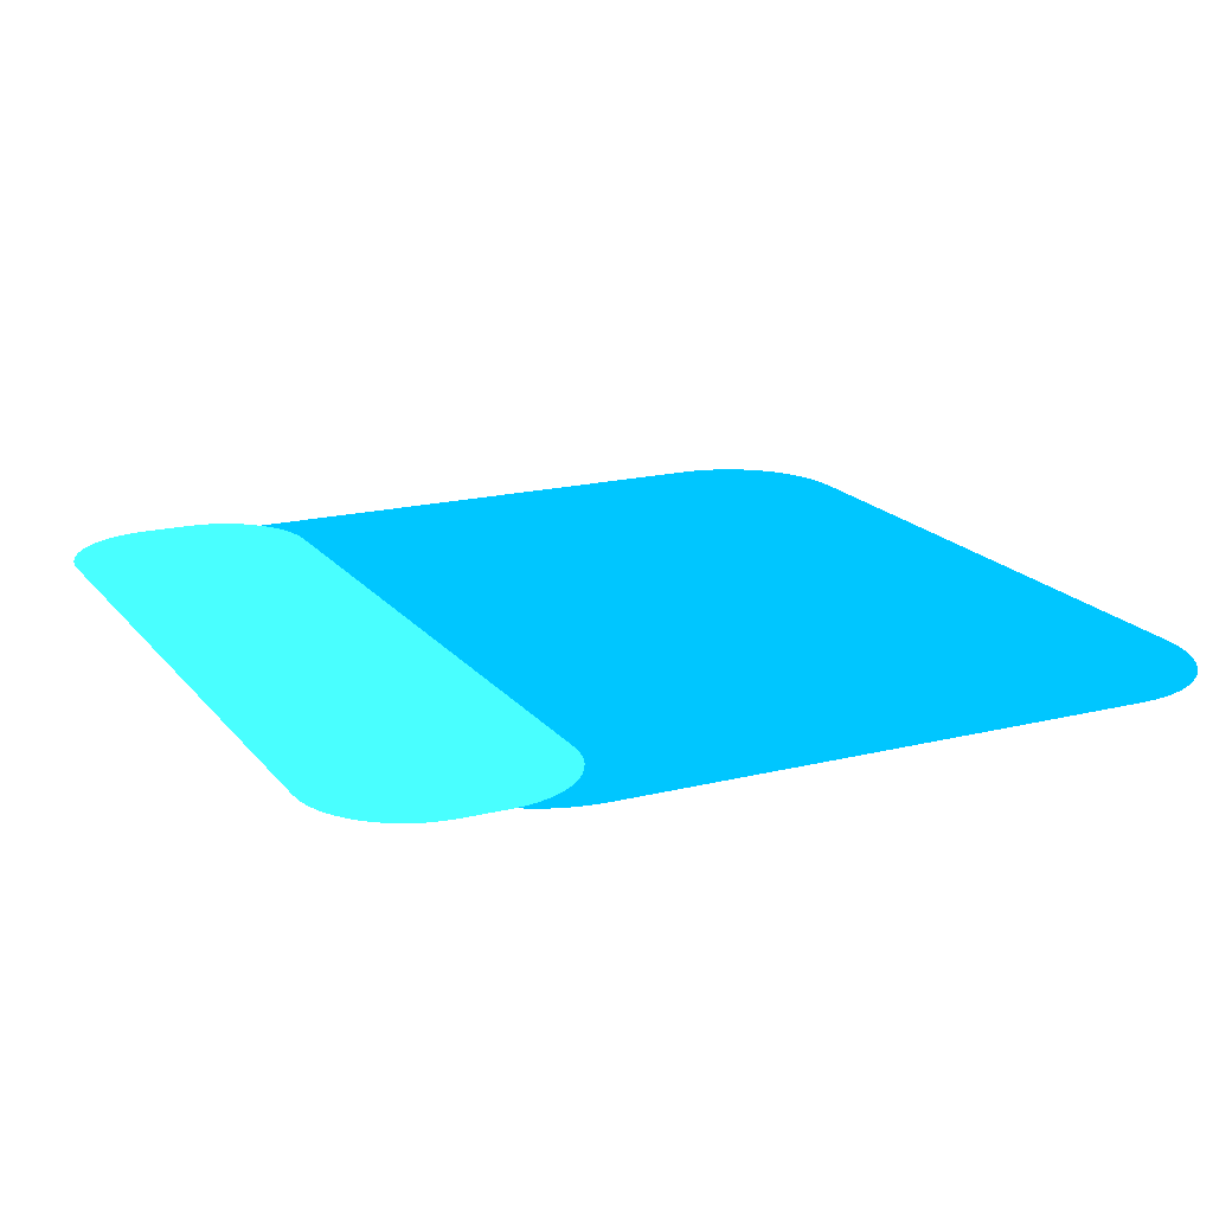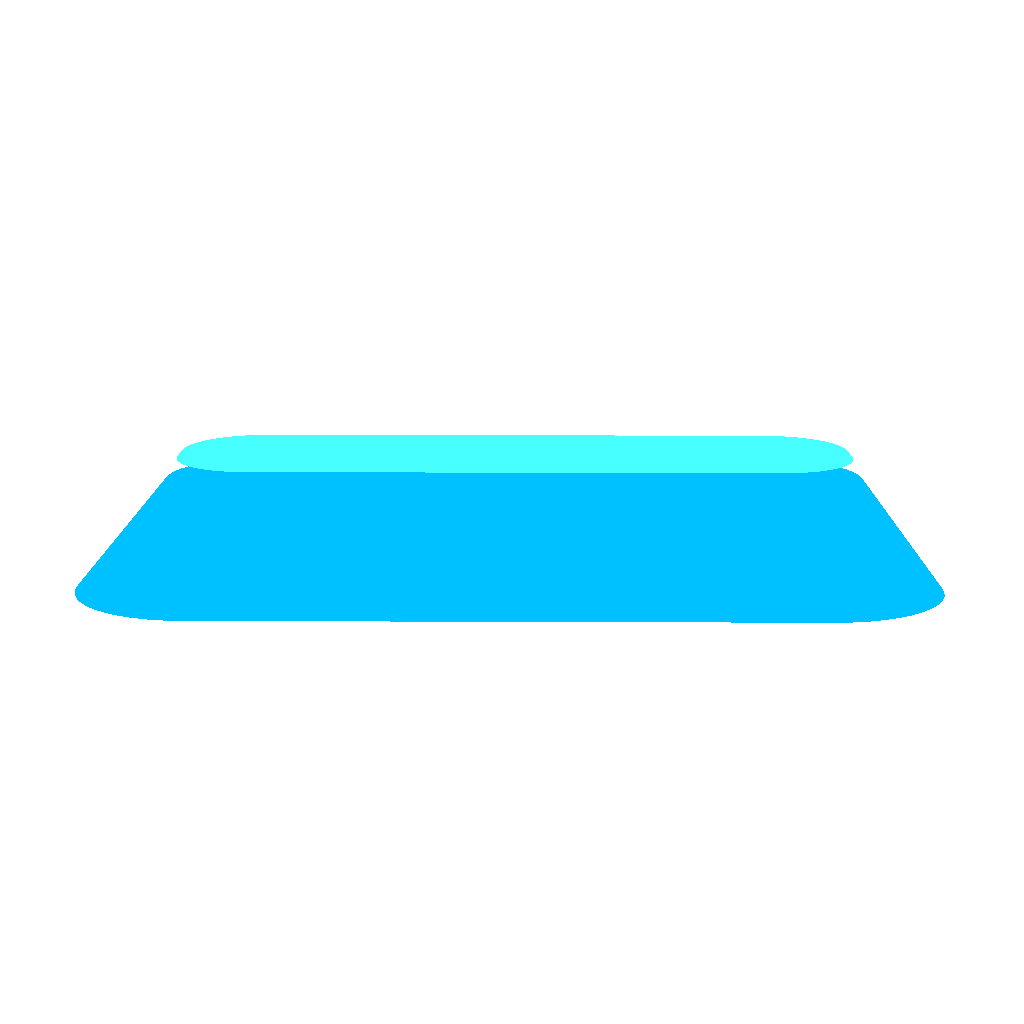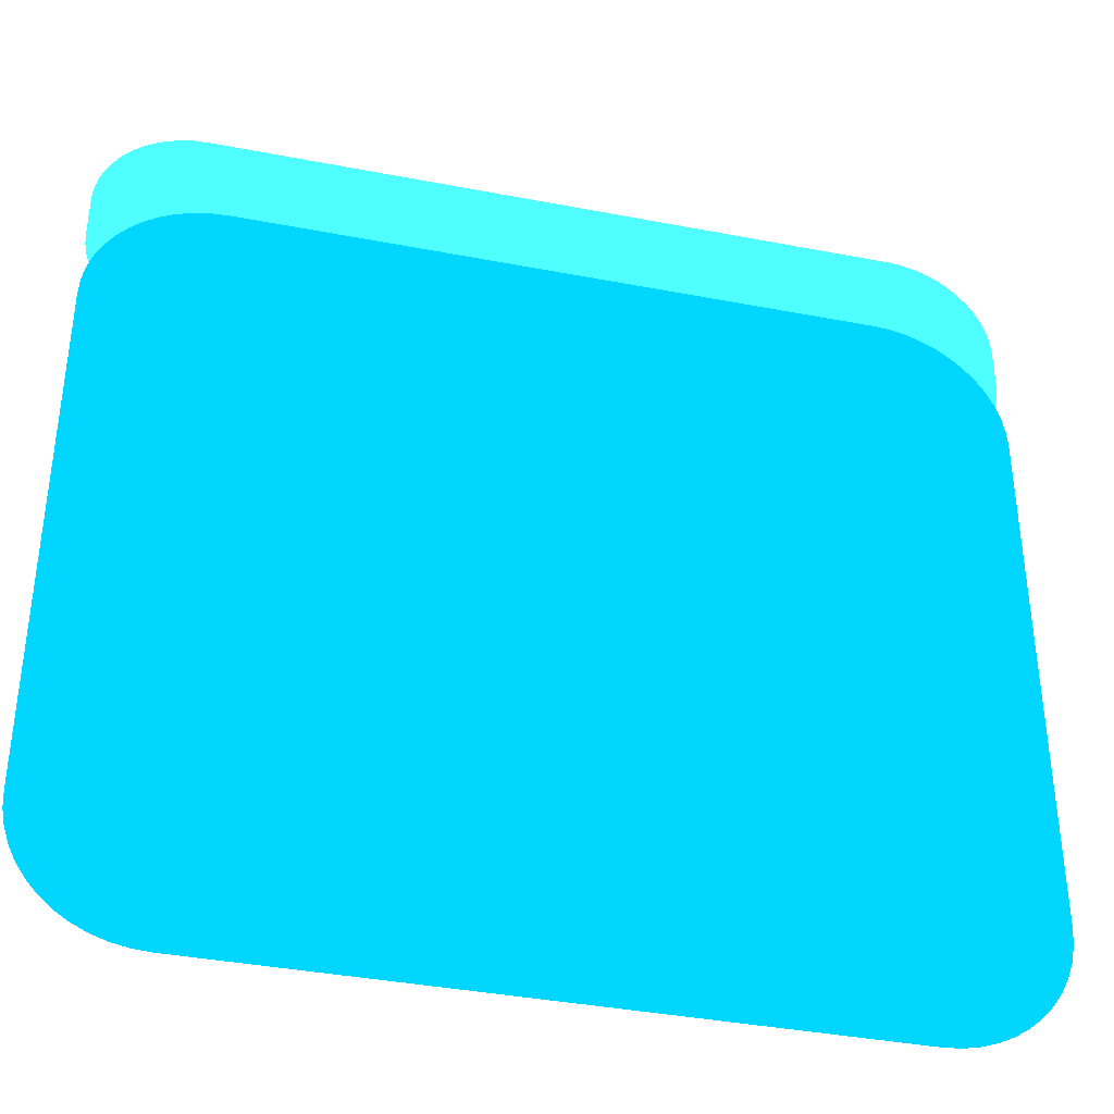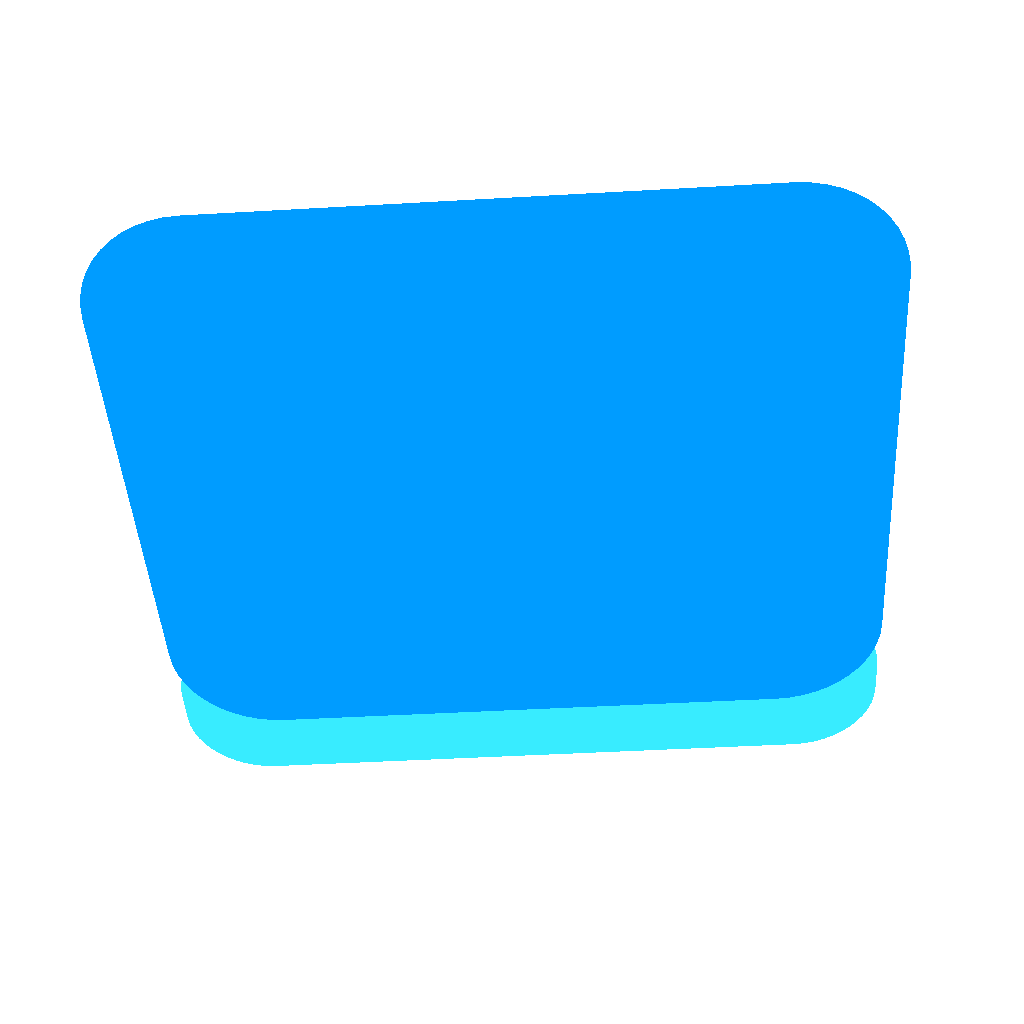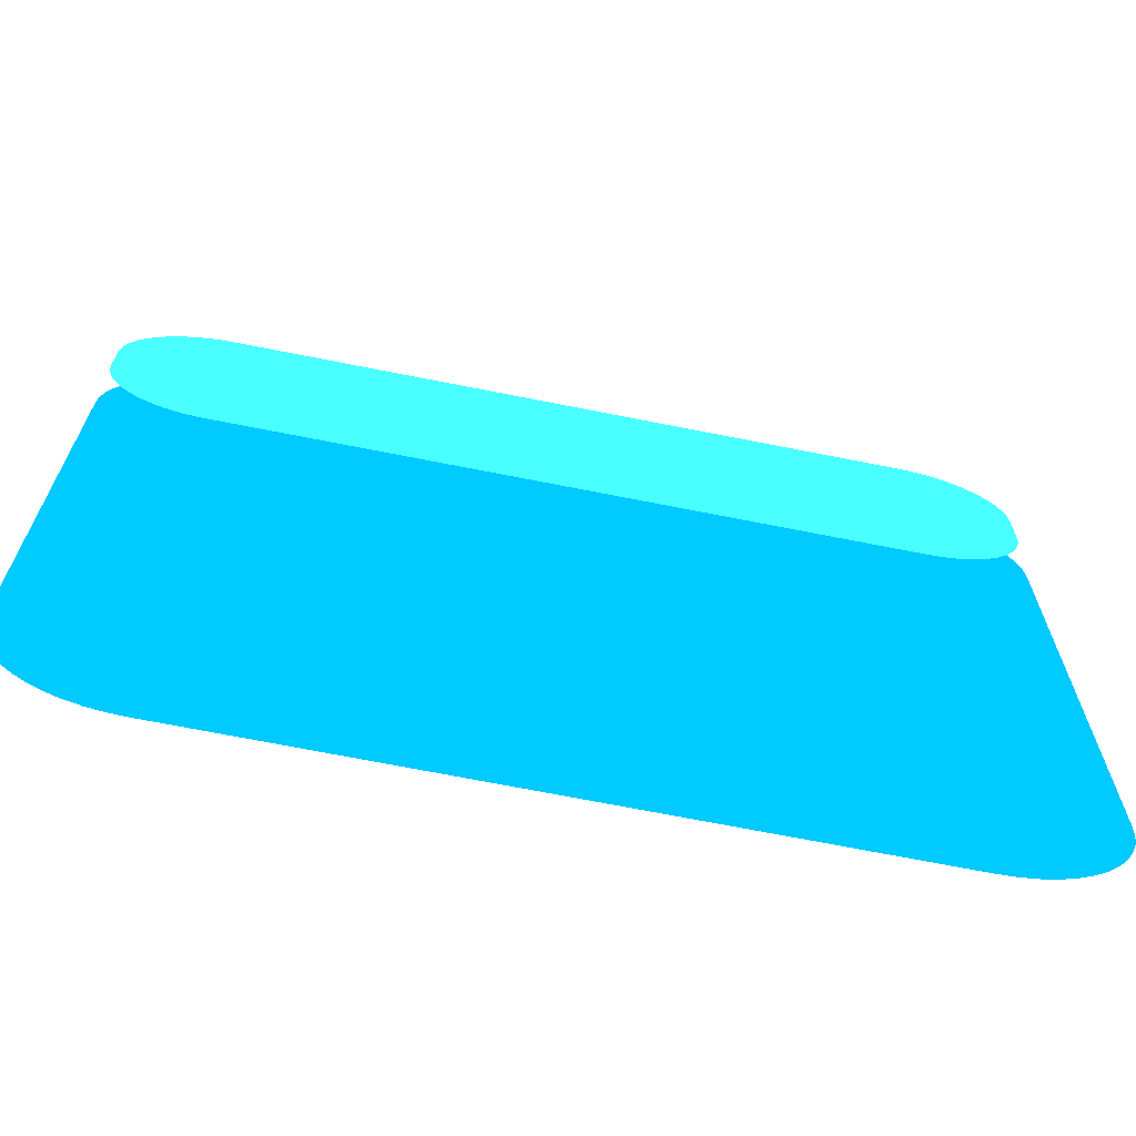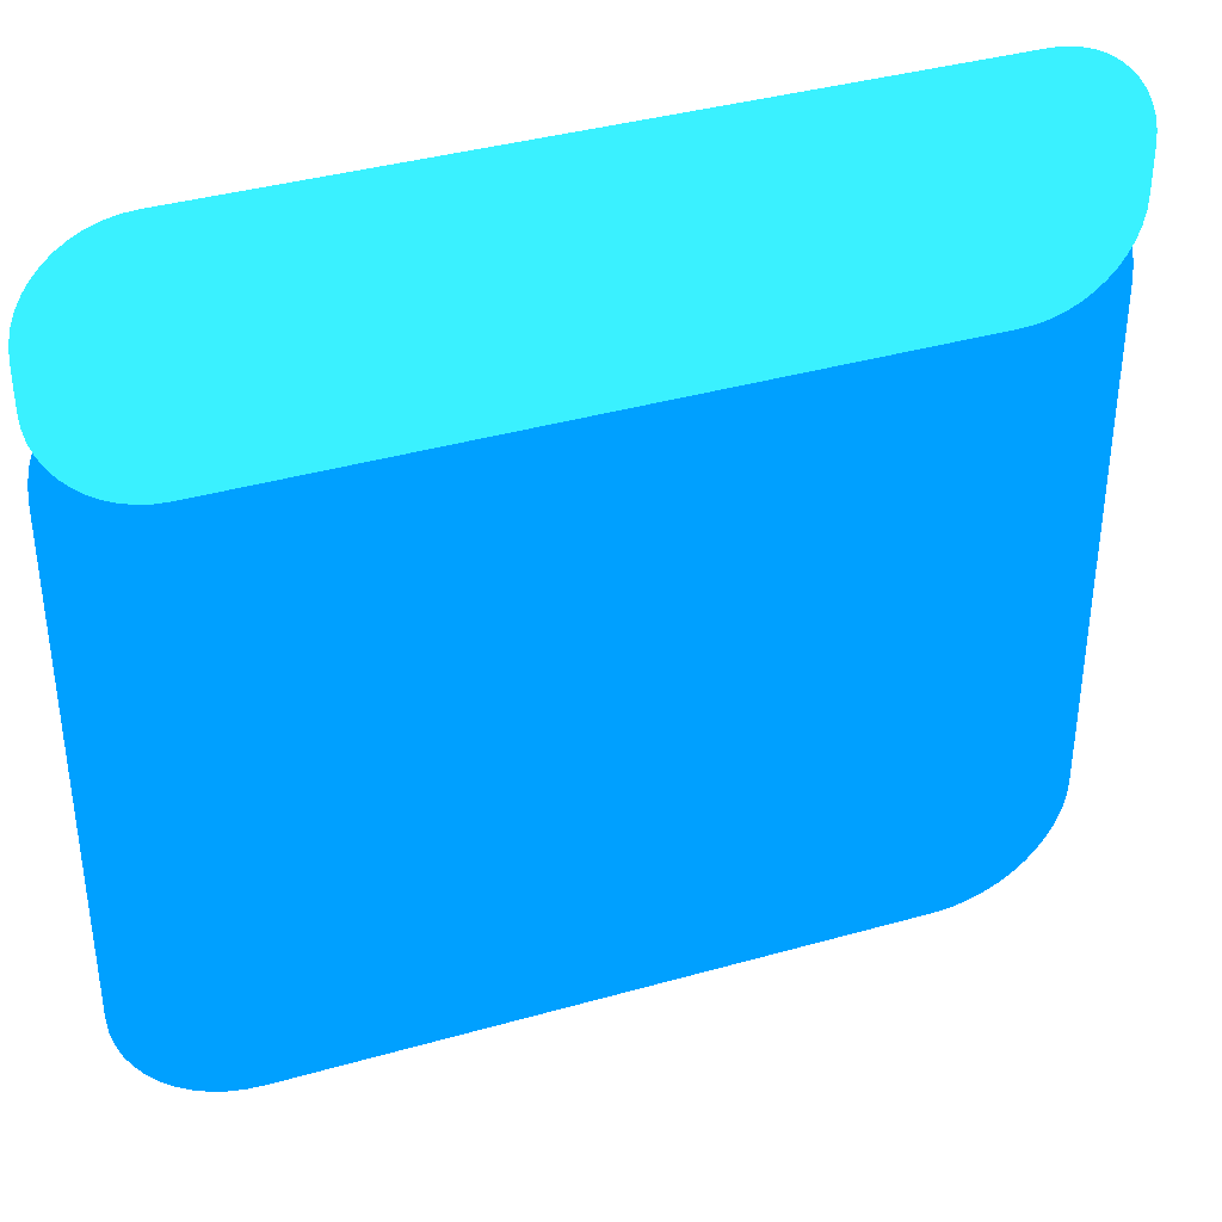
<metadata>
{"format":"obj","ext":"obj","renderer":"f3d","projection":"perspective","resolution":1024,"background":"white","views":[{"elev":18.0,"azim":-115.9,"up":"+Z"},{"elev":13.2,"azim":0.6,"up":"+Z"},{"elev":-38.1,"azim":166.2,"up":"+Y"},{"elev":-47.2,"azim":3.7,"up":"+Z"},{"elev":-69.0,"azim":-11.3,"up":"+Y"},{"elev":38.4,"azim":-19.7,"up":"+Y"}]}
</metadata>
<code>
v 0.01683 0.03223 0 0 0.4431 0.7373
v 0.01744 0.03225 0 0 0.4431 0.7373
v 0.01719 0.03225 0 0 0.4431 0.7373
v 0.01813 0.03225 0 0 0.4431 0.7373
v 0.01919 0.03225 0 0 0.4431 0.7373
v 0.0205 0.03225 0 0 0.4431 0.7373
v 0.022 0.03225 0 0 0.4431 0.7373
v 0.02358 0.03225 0 0 0.4431 0.7373
v 0.02516 0.03225 0 0 0.4431 0.7373
v 0.02666 0.03225 0 0 0.4431 0.7373
v 0.02797 0.03225 0 0 0.4431 0.7373
v 0.02903 0.03225 0 0 0.4431 0.7373
v 0.02972 0.03225 0 0 0.4431 0.7373
v 0.02997 0.03225 0 0 0.4431 0.7373
v 0.03033 0.03223 0 0 0.4431 0.7373
v 0.03067 0.03216 0 0 0.4431 0.7373
v 0.0165 0.03216 0 0 0.4431 0.7373
v 0.03099 0.03205 0 0 0.4431 0.7373
v 0.01617 0.03205 0 0 0.4431 0.7373
v 0.03129 0.0319 0 0 0.4431 0.7373
v 0.01588 0.0319 0 0 0.4431 0.7373
v 0.03156 0.03171 0 0 0.4431 0.7373
v 0.0156 0.03171 0 0 0.4431 0.7373
v 0.03181 0.03149 0 0 0.4431 0.7373
v 0.01535 0.03149 0 0 0.4431 0.7373
v 0.03203 0.03124 0 0 0.4431 0.7373
v 0.01513 0.03124 0 0 0.4431 0.7373
v 0.03222 0.03097 0 0 0.4431 0.7373
v 0.01494 0.03097 0 0 0.4431 0.7373
v 0.03237 0.03067 0 0 0.4431 0.7373
v 0.01479 0.03067 0 0 0.4431 0.7373
v 0.03248 0.03035 0 0 0.4431 0.7373
v 0.01468 0.03035 0 0 0.4431 0.7373
v 0.03255 0.03001 0 0 0.4431 0.7373
v 0.01461 0.03001 0 0 0.4431 0.7373
v 0.03257 0.02966 0 0 0.4431 0.7373
v 0.01459 0.02966 0 0 0.4431 0.7373
v 0.01459 0.02944 0 0 0.4431 0.7373
v 0.03257 0.02944 0 0 0.4431 0.7373
v 0.03257 0.02886 0 0 0.4431 0.7373
v 0.01459 0.02886 0 0 0.4431 0.7373
v 0.03257 0.02798 0 0 0.4431 0.7373
v 0.01459 0.02798 0 0 0.4431 0.7373
v 0.03257 0.02688 0 0 0.4431 0.7373
v 0.01459 0.02688 0 0 0.4431 0.7373
v 0.03257 0.02562 0 0 0.4431 0.7373
v 0.01459 0.02562 0 0 0.4431 0.7373
v 0.03257 0.0243 0 0 0.4431 0.7373
v 0.01459 0.0243 0 0 0.4431 0.7373
v 0.03257 0.02297 0 0 0.4431 0.7373
v 0.01459 0.02297 0 0 0.4431 0.7373
v 0.03257 0.02171 0 0 0.4431 0.7373
v 0.01459 0.02171 0 0 0.4431 0.7373
v 0.03257 0.02061 0 0 0.4431 0.7373
v 0.01459 0.02061 0 0 0.4431 0.7373
v 0.03257 0.01973 0 0 0.4431 0.7373
v 0.01459 0.01973 0 0 0.4431 0.7373
v 0.03257 0.01914 0 0 0.4431 0.7373
v 0.01459 0.01914 0 0 0.4431 0.7373
v 0.03257 0.01893 0 0 0.4431 0.7373
v 0.01459 0.01893 0 0 0.4431 0.7373
v 0.01461 0.01858 0 0 0.4431 0.7373
v 0.03255 0.01858 0 0 0.4431 0.7373
v 0.01468 0.01824 0 0 0.4431 0.7373
v 0.03249 0.01824 0 0 0.4431 0.7373
v 0.01479 0.01792 0 0 0.4431 0.7373
v 0.03238 0.01792 0 0 0.4431 0.7373
v 0.01494 0.01762 0 0 0.4431 0.7373
v 0.03223 0.01762 0 0 0.4431 0.7373
v 0.01513 0.01734 0 0 0.4431 0.7373
v 0.03205 0.01734 0 0 0.4431 0.7373
v 0.01535 0.0171 0 0 0.4431 0.7373
v 0.03183 0.0171 0 0 0.4431 0.7373
v 0.0156 0.01688 0 0 0.4431 0.7373
v 0.03158 0.01688 0 0 0.4431 0.7373
v 0.01588 0.01669 0 0 0.4431 0.7373
v 0.0313 0.01669 0 0 0.4431 0.7373
v 0.01617 0.01654 0 0 0.4431 0.7373
v 0.031 0.01654 0 0 0.4431 0.7373
v 0.0165 0.01643 0 0 0.4431 0.7373
v 0.03068 0.01643 0 0 0.4431 0.7373
v 0.01683 0.01636 0 0 0.4431 0.7373
v 0.03033 0.01636 0 0 0.4431 0.7373
v 0.01719 0.01634 0 0 0.4431 0.7373
v 0.02997 0.01634 0 0 0.4431 0.7373
v 0.01637 0.03429 0.0002 0.1608 0.6706 0.8863
v 0.01692 0.03431 0.0002 0.1608 0.6706 0.8863
v 0.01665 0.03431 0.0002 0.1608 0.6706 0.8863
v 0.01768 0.03431 0.0002 0.1608 0.6706 0.8863
v 0.01882 0.03431 0.0002 0.1608 0.6706 0.8863
v 0.02024 0.03431 0.0002 0.1608 0.6706 0.8863
v 0.02186 0.03431 0.0002 0.1608 0.6706 0.8863
v 0.02358 0.03431 0.0002 0.1608 0.6706 0.8863
v 0.0253 0.03431 0.0002 0.1608 0.6706 0.8863
v 0.02692 0.03431 0.0002 0.1608 0.6706 0.8863
v 0.02834 0.03431 0.0002 0.1608 0.6706 0.8863
v 0.02948 0.03431 0.0002 0.1608 0.6706 0.8863
v 0.03024 0.03431 0.0002 0.1608 0.6706 0.8863
v 0.03051 0.03431 0.0002 0.1608 0.6706 0.8863
v 0.03079 0.03429 0.0002 0.1608 0.6706 0.8863
v 0.03105 0.03424 0.0002 0.1608 0.6706 0.8863
v 0.01611 0.03424 0.0002 0.1608 0.6706 0.8863
v 0.03131 0.03415 0.0002 0.1608 0.6706 0.8863
v 0.01585 0.03415 0.0002 0.1608 0.6706 0.8863
v 0.03154 0.03403 0.0002 0.1608 0.6706 0.8863
v 0.01562 0.03403 0.0002 0.1608 0.6706 0.8863
v 0.03176 0.03388 0.0002 0.1608 0.6706 0.8863
v 0.0154 0.03388 0.0002 0.1608 0.6706 0.8863
v 0.03196 0.0337 0.0002 0.1608 0.6706 0.8863
v 0.0152 0.0337 0.0002 0.1608 0.6706 0.8863
v 0.03214 0.03351 0.0002 0.1608 0.6706 0.8863
v 0.01502 0.03351 0.0002 0.1608 0.6706 0.8863
v 0.03229 0.03329 0.0002 0.1608 0.6706 0.8863
v 0.01487 0.03329 0.0002 0.1608 0.6706 0.8863
v 0.03241 0.03305 0.0002 0.1608 0.6706 0.8863
v 0.01475 0.03305 0.0002 0.1608 0.6706 0.8863
v 0.0325 0.0328 0.0002 0.1608 0.6706 0.8863
v 0.01466 0.0328 0.0002 0.1608 0.6706 0.8863
v 0.03255 0.03253 0.0002 0.1608 0.6706 0.8863
v 0.01461 0.03253 0.0002 0.1608 0.6706 0.8863
v 0.03257 0.03225 0.0002 0.1608 0.6706 0.8863
v 0.01459 0.03225 0.0002 0.1608 0.6706 0.8863
v 0.01459 0.03223 0.0002 0.1608 0.6706 0.8863
v 0.03257 0.03223 0.0002 0.1608 0.6706 0.8863
v 0.03257 0.03219 0.0002 0.1608 0.6706 0.8863
v 0.01459 0.03219 0.0002 0.1608 0.6706 0.8863
v 0.03257 0.03211 0.0002 0.1608 0.6706 0.8863
v 0.01459 0.03211 0.0002 0.1608 0.6706 0.8863
v 0.03257 0.03202 0.0002 0.1608 0.6706 0.8863
v 0.01459 0.03202 0.0002 0.1608 0.6706 0.8863
v 0.03257 0.03192 0.0002 0.1608 0.6706 0.8863
v 0.01459 0.03192 0.0002 0.1608 0.6706 0.8863
v 0.03257 0.03181 0.0002 0.1608 0.6706 0.8863
v 0.01459 0.03181 0.0002 0.1608 0.6706 0.8863
v 0.03257 0.03171 0.0002 0.1608 0.6706 0.8863
v 0.01459 0.03171 0.0002 0.1608 0.6706 0.8863
v 0.03257 0.0316 0.0002 0.1608 0.6706 0.8863
v 0.01459 0.0316 0.0002 0.1608 0.6706 0.8863
v 0.03257 0.03151 0.0002 0.1608 0.6706 0.8863
v 0.01459 0.03151 0.0002 0.1608 0.6706 0.8863
v 0.03257 0.03144 0.0002 0.1608 0.6706 0.8863
v 0.01459 0.03144 0.0002 0.1608 0.6706 0.8863
v 0.03257 0.03139 0.0002 0.1608 0.6706 0.8863
v 0.01459 0.03139 0.0002 0.1608 0.6706 0.8863
v 0.03257 0.03138 0.0002 0.1608 0.6706 0.8863
v 0.01459 0.03138 0.0002 0.1608 0.6706 0.8863
v 0.01461 0.0311 0.0002 0.1608 0.6706 0.8863
v 0.03256 0.0311 0.0002 0.1608 0.6706 0.8863
v 0.03251 0.03083 0.0002 0.1608 0.6706 0.8863
v 0.01466 0.03083 0.0002 0.1608 0.6706 0.8863
v 0.03242 0.03058 0.0002 0.1608 0.6706 0.8863
v 0.01475 0.03058 0.0002 0.1608 0.6706 0.8863
v 0.03231 0.03034 0.0002 0.1608 0.6706 0.8863
v 0.01487 0.03034 0.0002 0.1608 0.6706 0.8863
v 0.03216 0.03012 0.0002 0.1608 0.6706 0.8863
v 0.01502 0.03012 0.0002 0.1608 0.6706 0.8863
v 0.03198 0.02992 0.0002 0.1608 0.6706 0.8863
v 0.0152 0.02992 0.0002 0.1608 0.6706 0.8863
v 0.03179 0.02975 0.0002 0.1608 0.6706 0.8863
v 0.0154 0.02975 0.0002 0.1608 0.6706 0.8863
v 0.03156 0.0296 0.0002 0.1608 0.6706 0.8863
v 0.01562 0.0296 0.0002 0.1608 0.6706 0.8863
v 0.03132 0.02948 0.0002 0.1608 0.6706 0.8863
v 0.01585 0.02948 0.0002 0.1608 0.6706 0.8863
v 0.03106 0.02939 0.0002 0.1608 0.6706 0.8863
v 0.01611 0.02939 0.0002 0.1608 0.6706 0.8863
v 0.03079 0.02934 0.0002 0.1608 0.6706 0.8863
v 0.01637 0.02934 0.0002 0.1608 0.6706 0.8863
v 0.03051 0.02932 0.0002 0.1608 0.6706 0.8863
v 0.01665 0.02932 0.0002 0.1608 0.6706 0.8863
f 1 2 3
f 1 4 2
f 1 5 4
f 1 6 5
f 1 7 6
f 1 8 7
f 1 9 8
f 1 10 9
f 1 11 10
f 1 12 11
f 1 13 12
f 1 14 13
f 1 15 14
f 1 16 15
f 17 16 1
f 17 18 16
f 19 18 17
f 19 20 18
f 21 20 19
f 21 22 20
f 23 22 21
f 23 24 22
f 25 24 23
f 25 26 24
f 27 26 25
f 27 28 26
f 29 28 27
f 29 30 28
f 31 30 29
f 31 32 30
f 33 32 31
f 33 34 32
f 35 34 33
f 35 36 34
f 37 36 35
f 38 36 37
f 38 39 36
f 38 40 39
f 41 40 38
f 41 42 40
f 43 42 41
f 43 44 42
f 45 44 43
f 45 46 44
f 47 46 45
f 47 48 46
f 49 48 47
f 49 50 48
f 51 50 49
f 51 52 50
f 53 52 51
f 53 54 52
f 55 54 53
f 55 56 54
f 57 56 55
f 57 58 56
f 59 58 57
f 59 60 58
f 61 60 59
f 62 60 61
f 62 63 60
f 64 63 62
f 64 65 63
f 66 65 64
f 66 67 65
f 68 67 66
f 68 69 67
f 70 69 68
f 70 71 69
f 72 71 70
f 72 73 71
f 74 73 72
f 74 75 73
f 76 75 74
f 76 77 75
f 78 77 76
f 78 79 77
f 80 79 78
f 80 81 79
f 82 81 80
f 82 83 81
f 84 83 82
f 84 85 83
f 86 87 88
f 86 89 87
f 86 90 89
f 86 91 90
f 86 92 91
f 86 93 92
f 86 94 93
f 86 95 94
f 86 96 95
f 86 97 96
f 86 98 97
f 86 99 98
f 86 100 99
f 86 101 100
f 102 101 86
f 102 103 101
f 104 103 102
f 104 105 103
f 106 105 104
f 106 107 105
f 108 107 106
f 108 109 107
f 110 109 108
f 110 111 109
f 112 111 110
f 112 113 111
f 114 113 112
f 114 115 113
f 116 115 114
f 116 117 115
f 118 117 116
f 118 119 117
f 120 119 118
f 120 121 119
f 122 121 120
f 123 121 122
f 123 124 121
f 123 125 124
f 126 125 123
f 126 127 125
f 128 127 126
f 128 129 127
f 130 129 128
f 130 131 129
f 132 131 130
f 132 133 131
f 134 133 132
f 134 135 133
f 136 135 134
f 136 137 135
f 138 137 136
f 138 139 137
f 140 139 138
f 140 141 139
f 142 141 140
f 142 143 141
f 144 143 142
f 144 145 143
f 146 145 144
f 147 145 146
f 147 148 145
f 147 149 148
f 150 149 147
f 150 151 149
f 152 151 150
f 152 153 151
f 154 153 152
f 154 155 153
f 156 155 154
f 156 157 155
f 158 157 156
f 158 159 157
f 160 159 158
f 160 161 159
f 162 161 160
f 162 163 161
f 164 163 162
f 164 165 163
f 166 165 164
f 166 167 165
f 168 167 166
f 168 169 167
f 170 169 168

</code>
